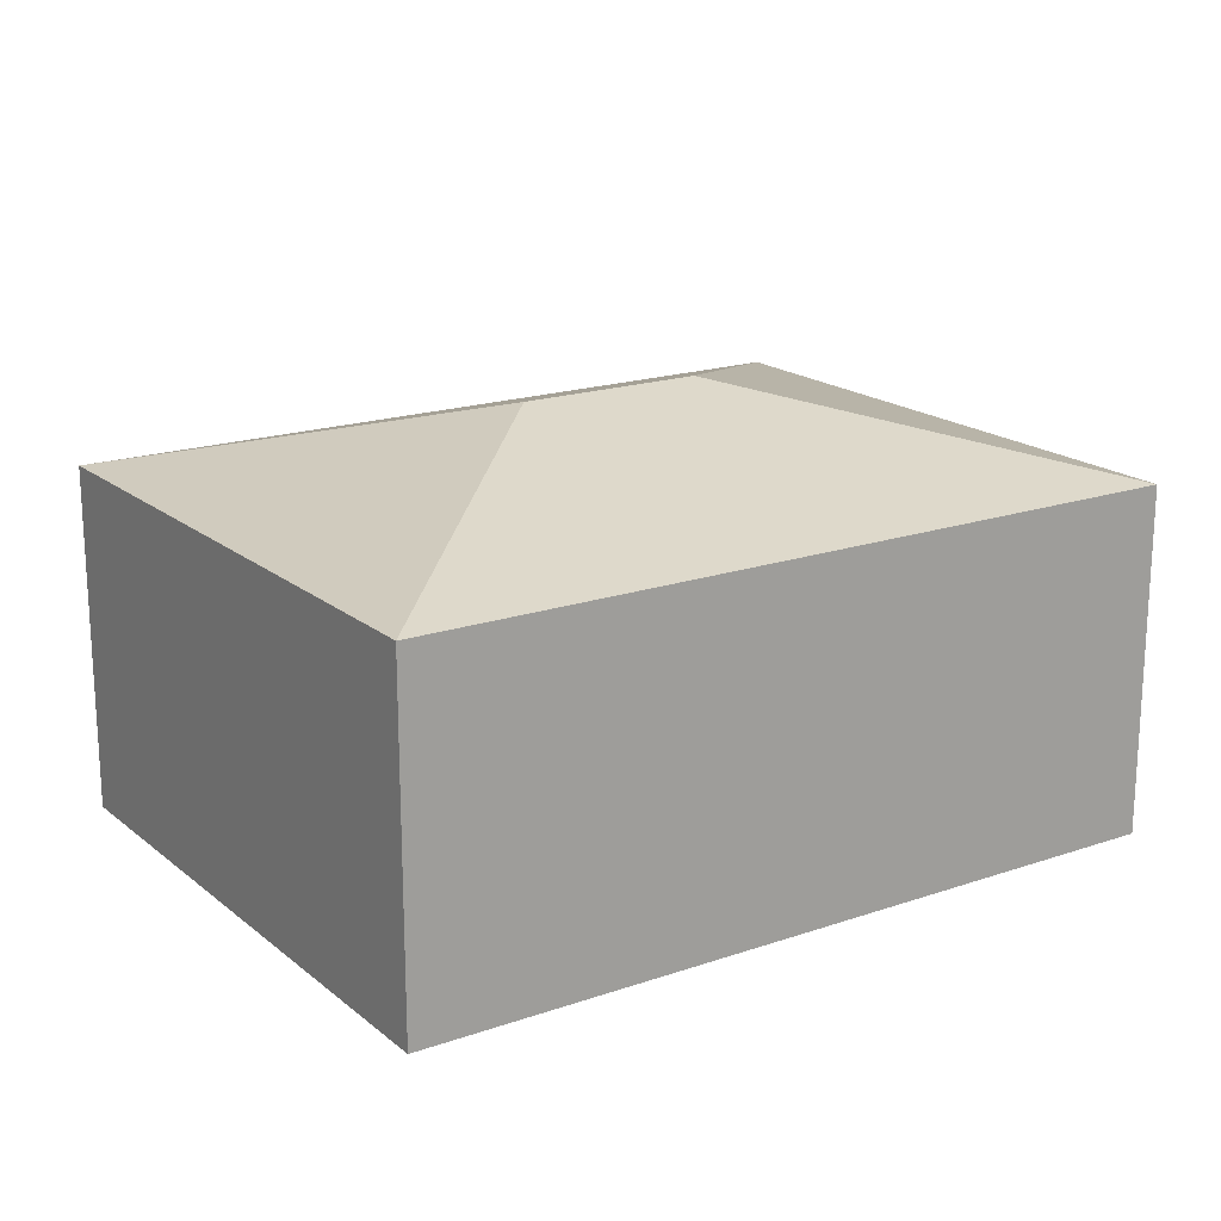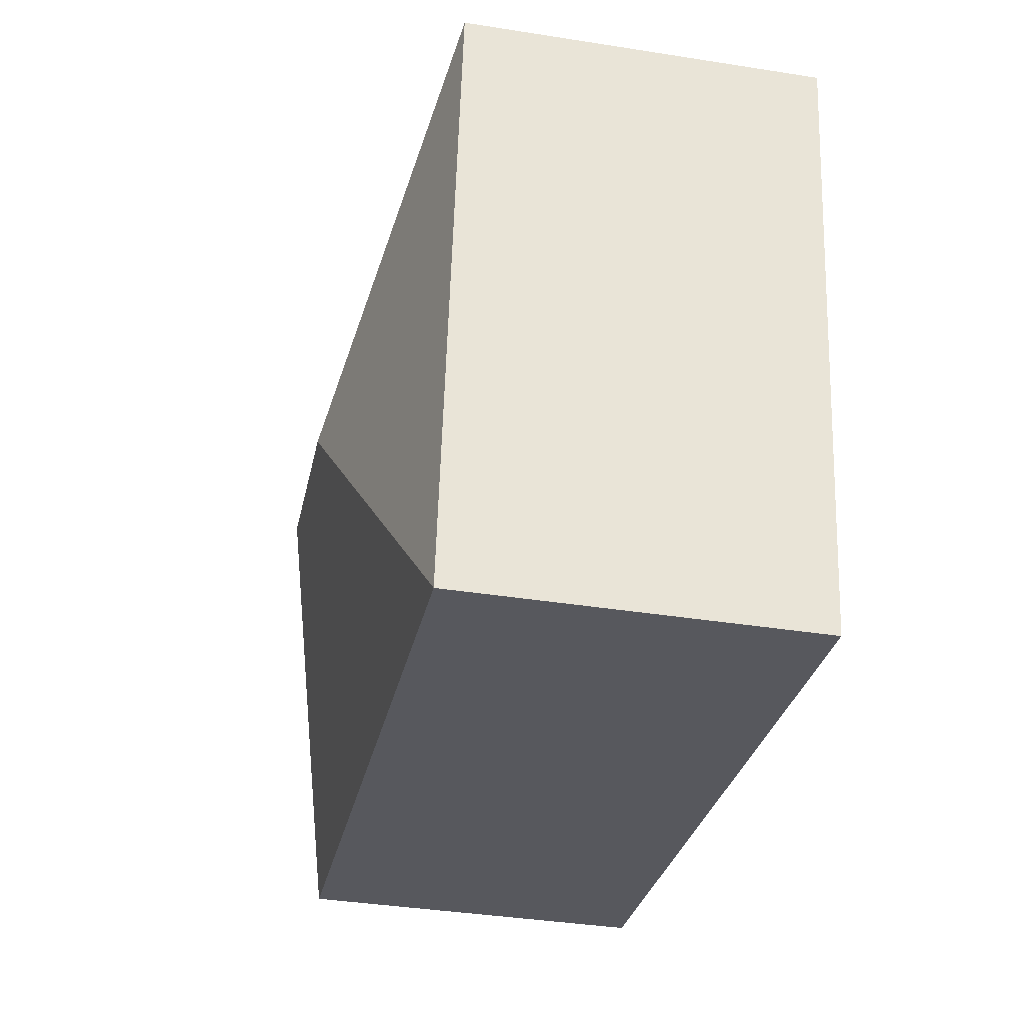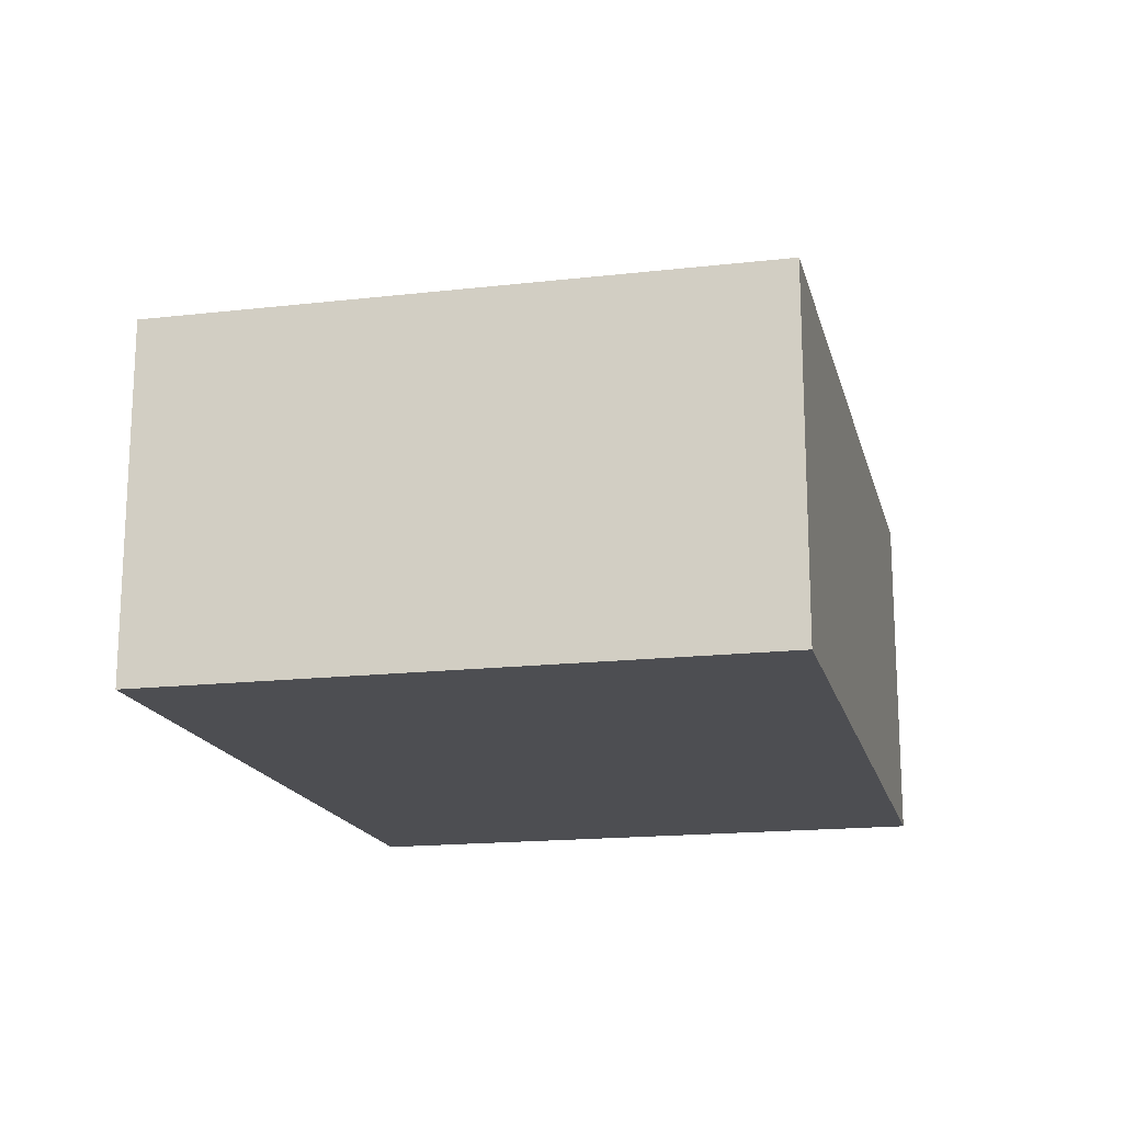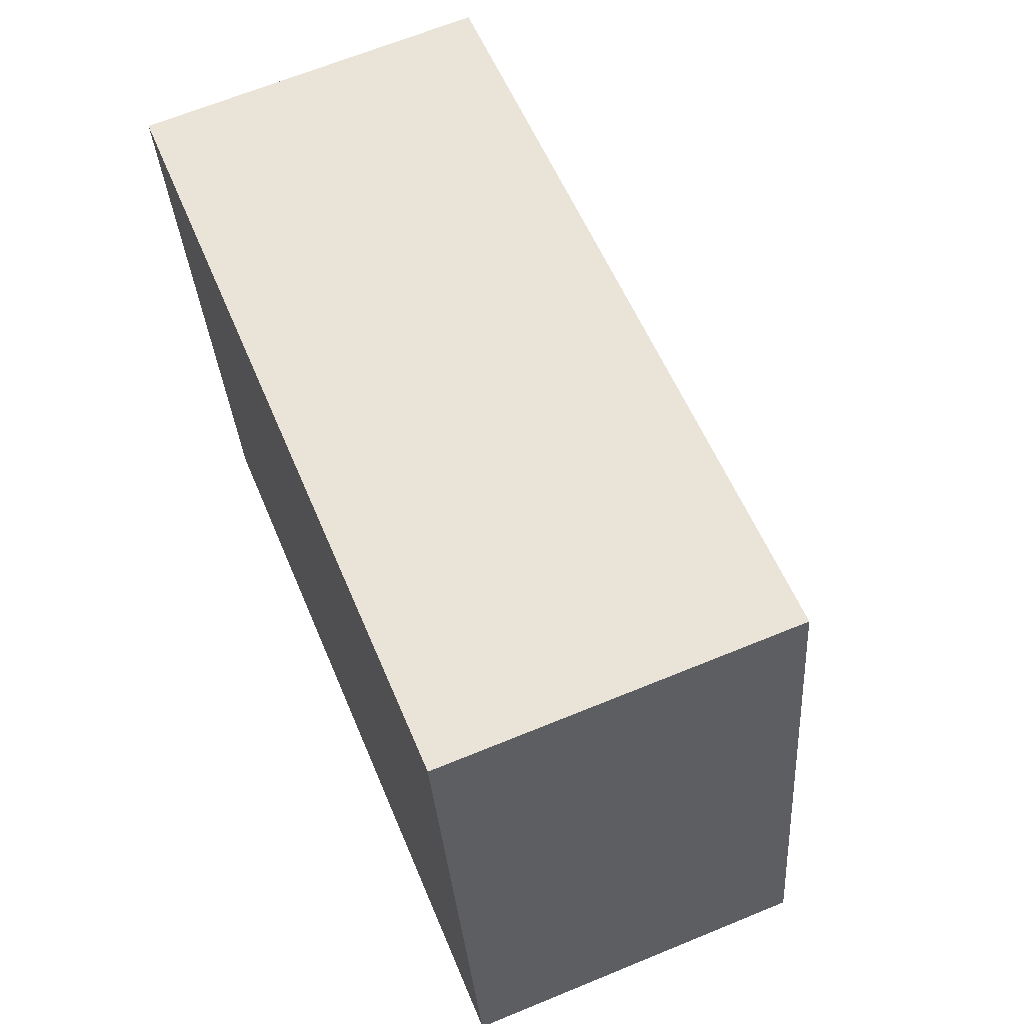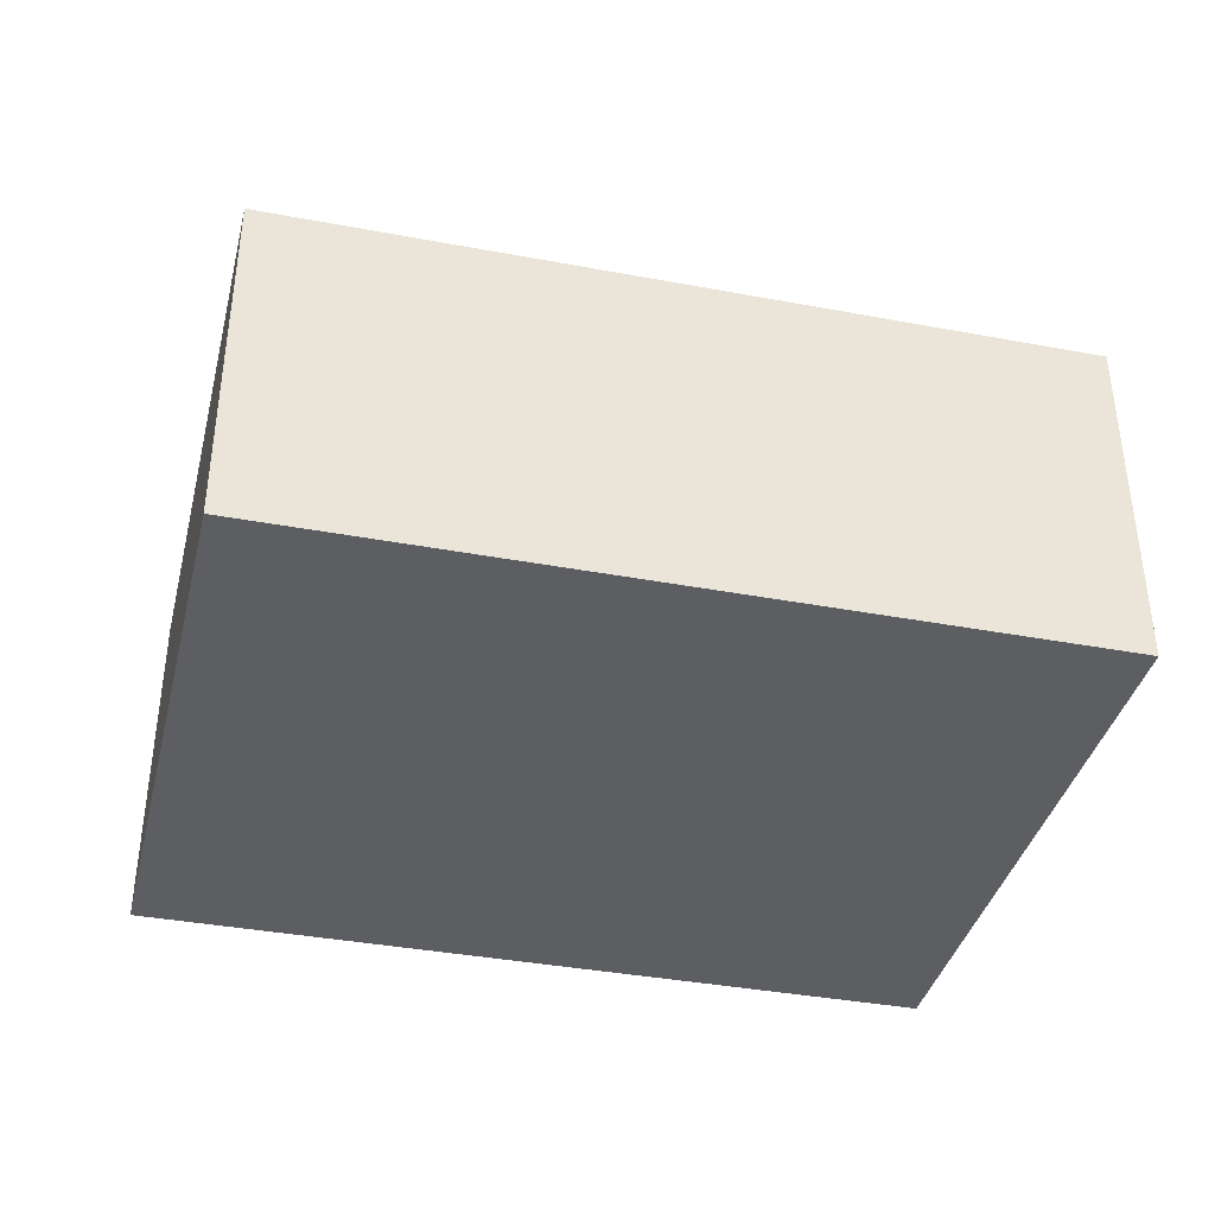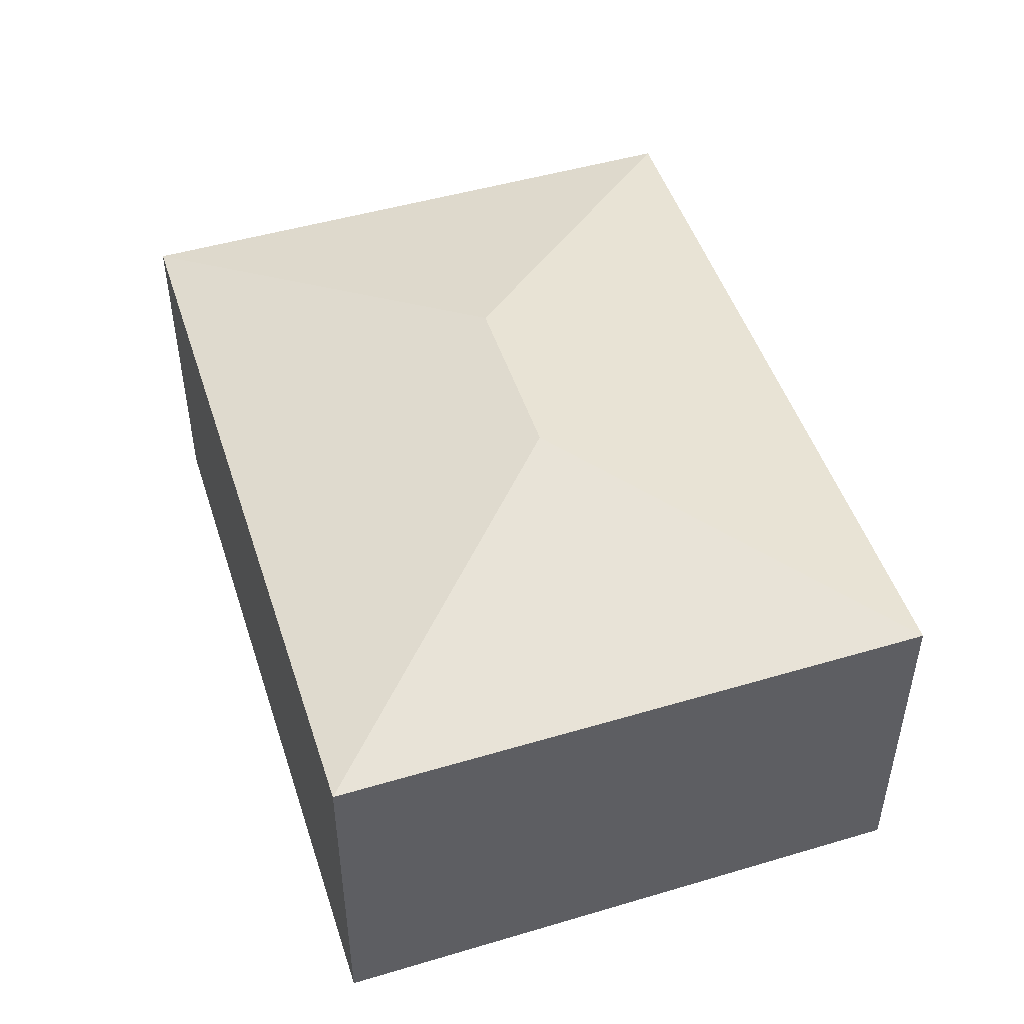
<metadata>
{"format":"obj","ext":"obj","renderer":"f3d","projection":"perspective","resolution":1024,"background":"white","views":[{"elev":18.5,"azim":136.4,"up":"+Y"},{"elev":-38.8,"azim":-101.2,"up":"+Z"},{"elev":-17.2,"azim":93.2,"up":"+Y"},{"elev":66.3,"azim":67.6,"up":"+Z"},{"elev":-38.7,"azim":156.6,"up":"+Y"},{"elev":48.3,"azim":-117.9,"up":"+Y"}]}
</metadata>
<code>
v  4.387 3.543 -1.741
v  6.426 2.865 1.165
v  7.258 2.867 -3.76
v  0 2.867 1.756e-16
v  2.868 3.543 -2.013
v  0.823 2.865 -4.915
v  0 0 0
v  0.823 3.01e-16 -4.915
v  6.426 -7.134e-17 1.165
v  7.258 2.302e-16 -3.76
g defaultobject
f 1 2 3
f 1 4 2
f 4 1 5
f 5 3 6
f 3 5 1
f 5 6 4
f 6 7 4
f 7 6 8
f 7 2 4
f 2 7 9
f 2 10 3
f 10 2 9
f 10 6 3
f 6 10 8
f 10 7 8
f 7 10 9

</code>
